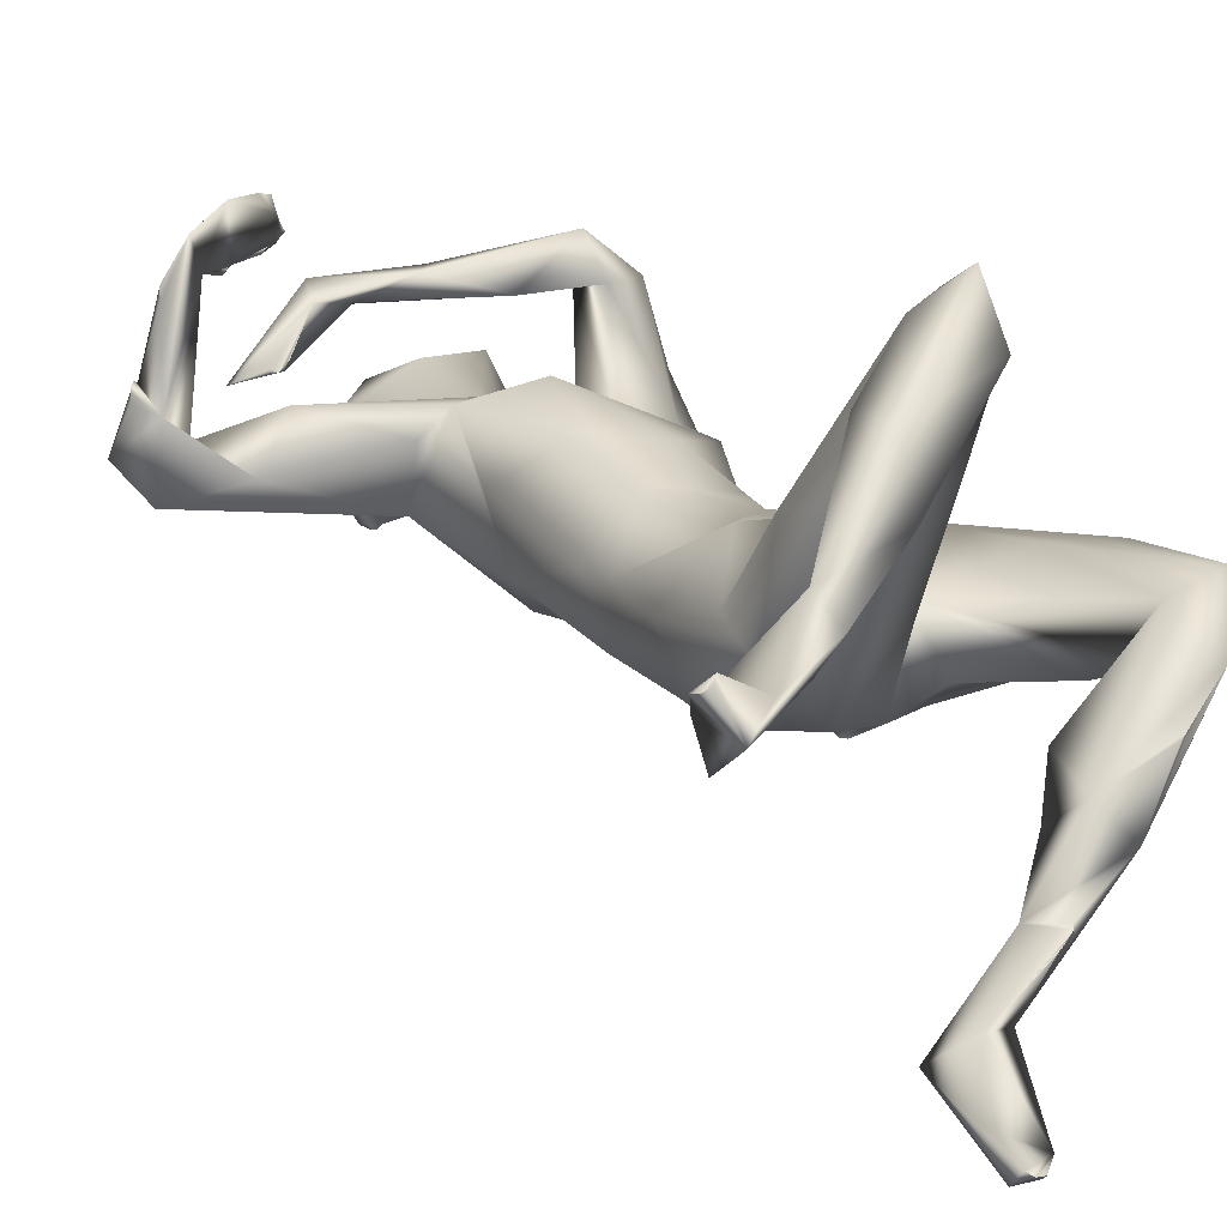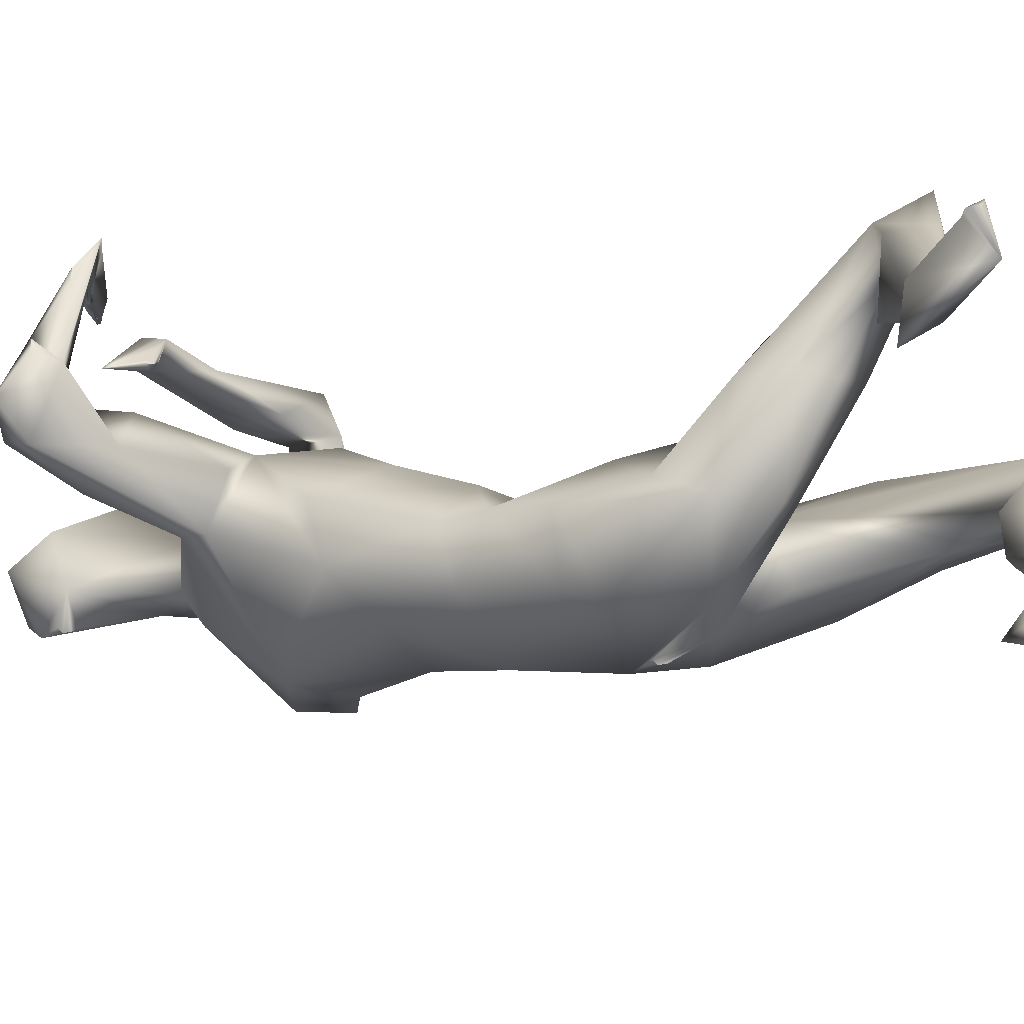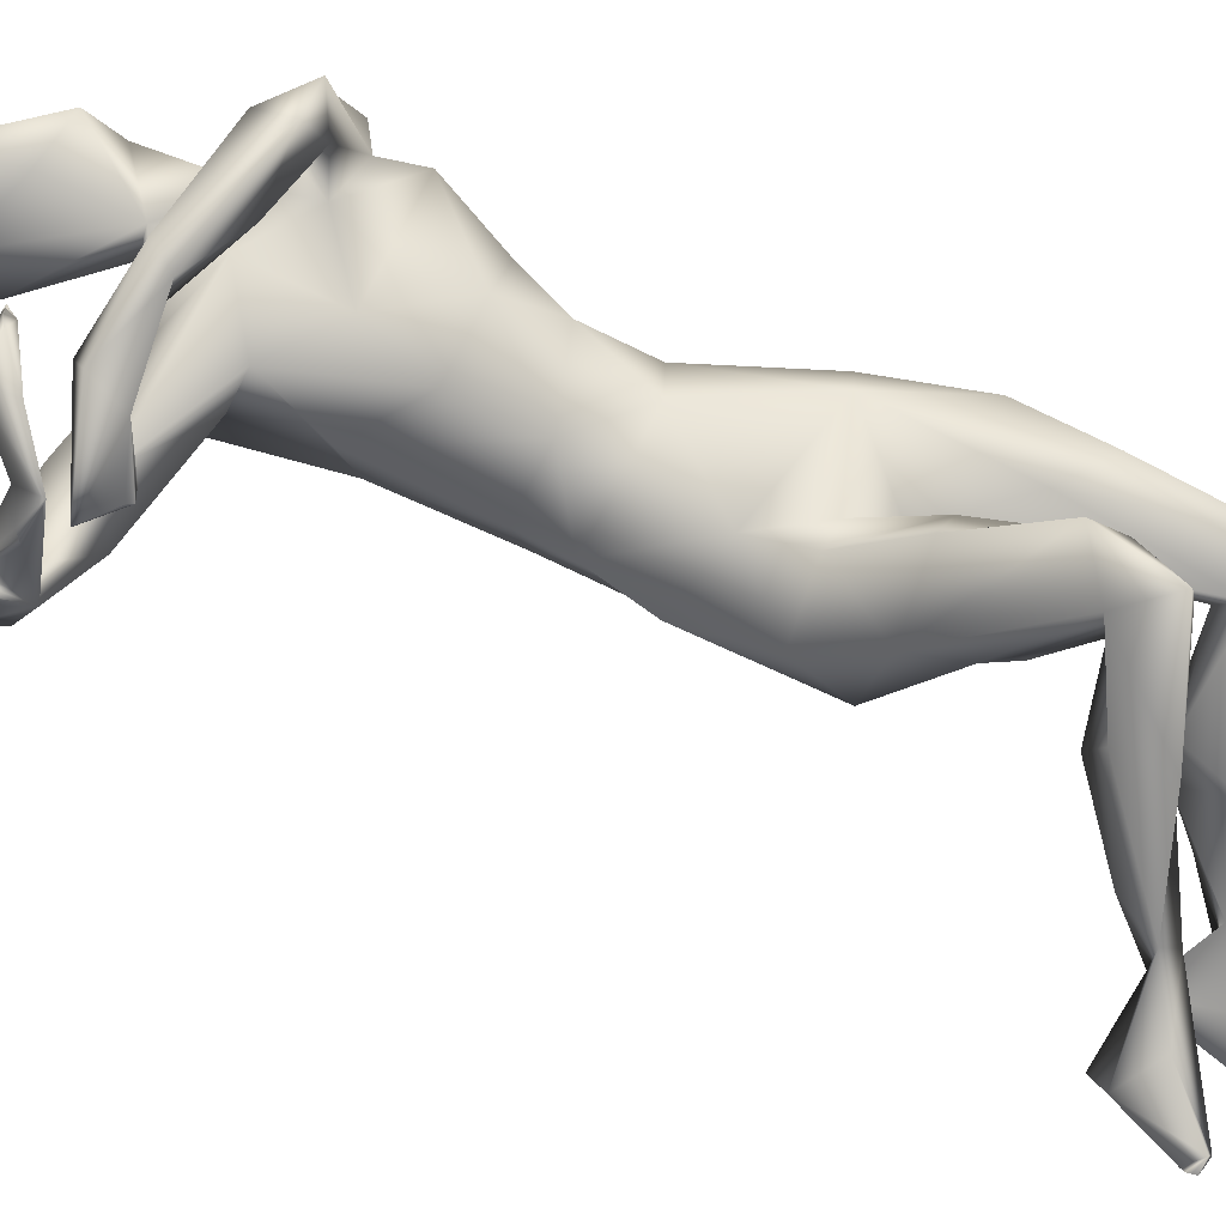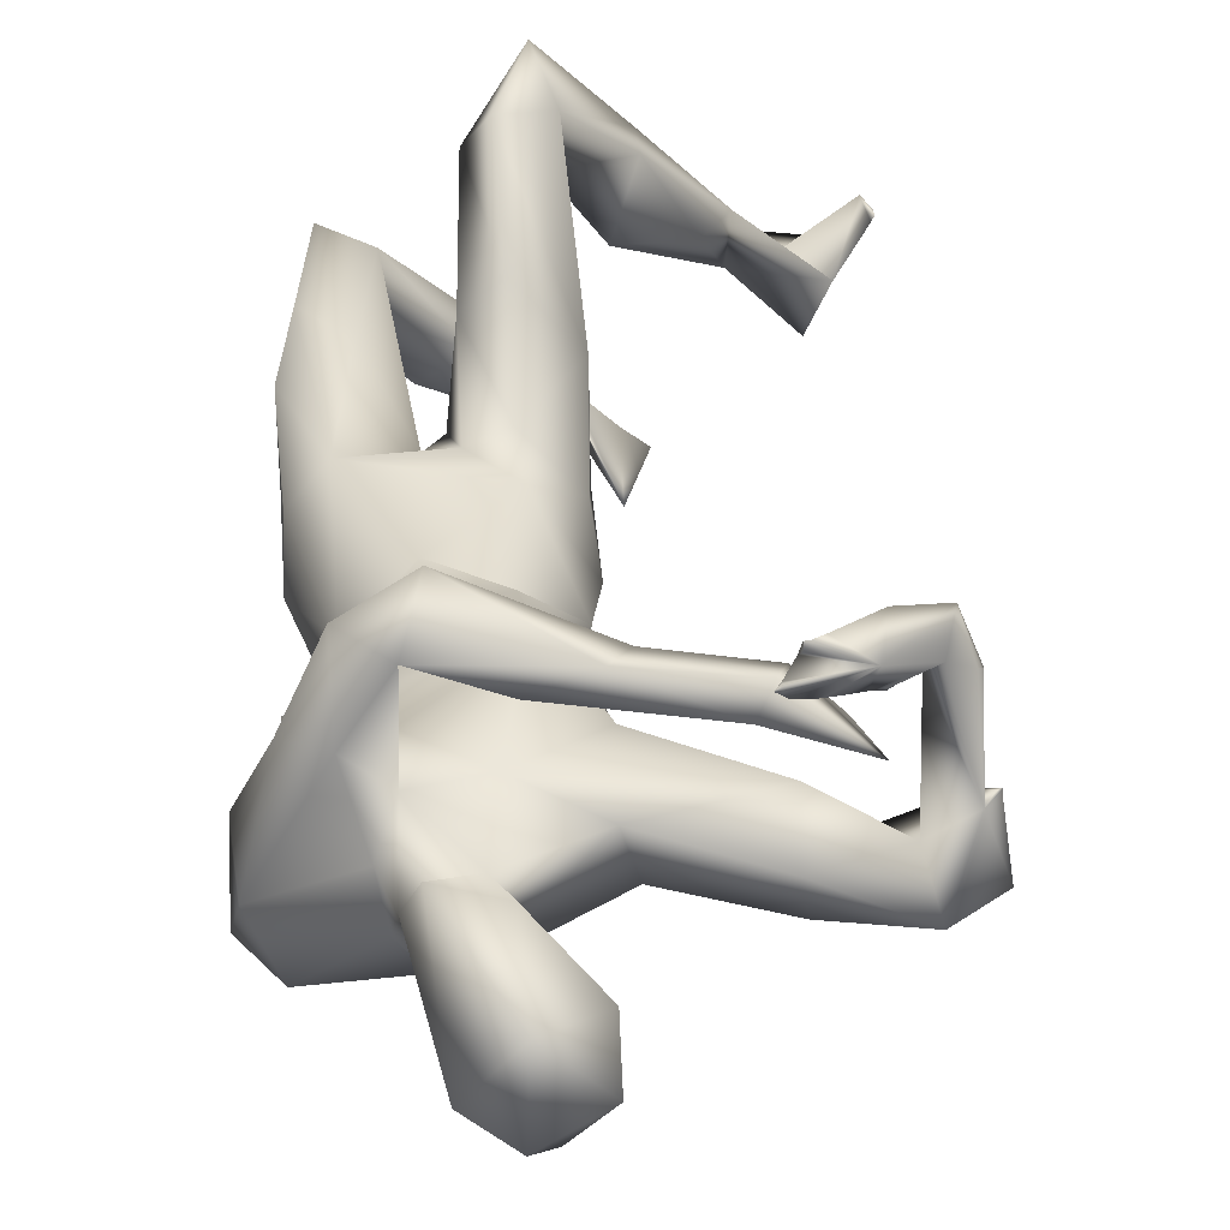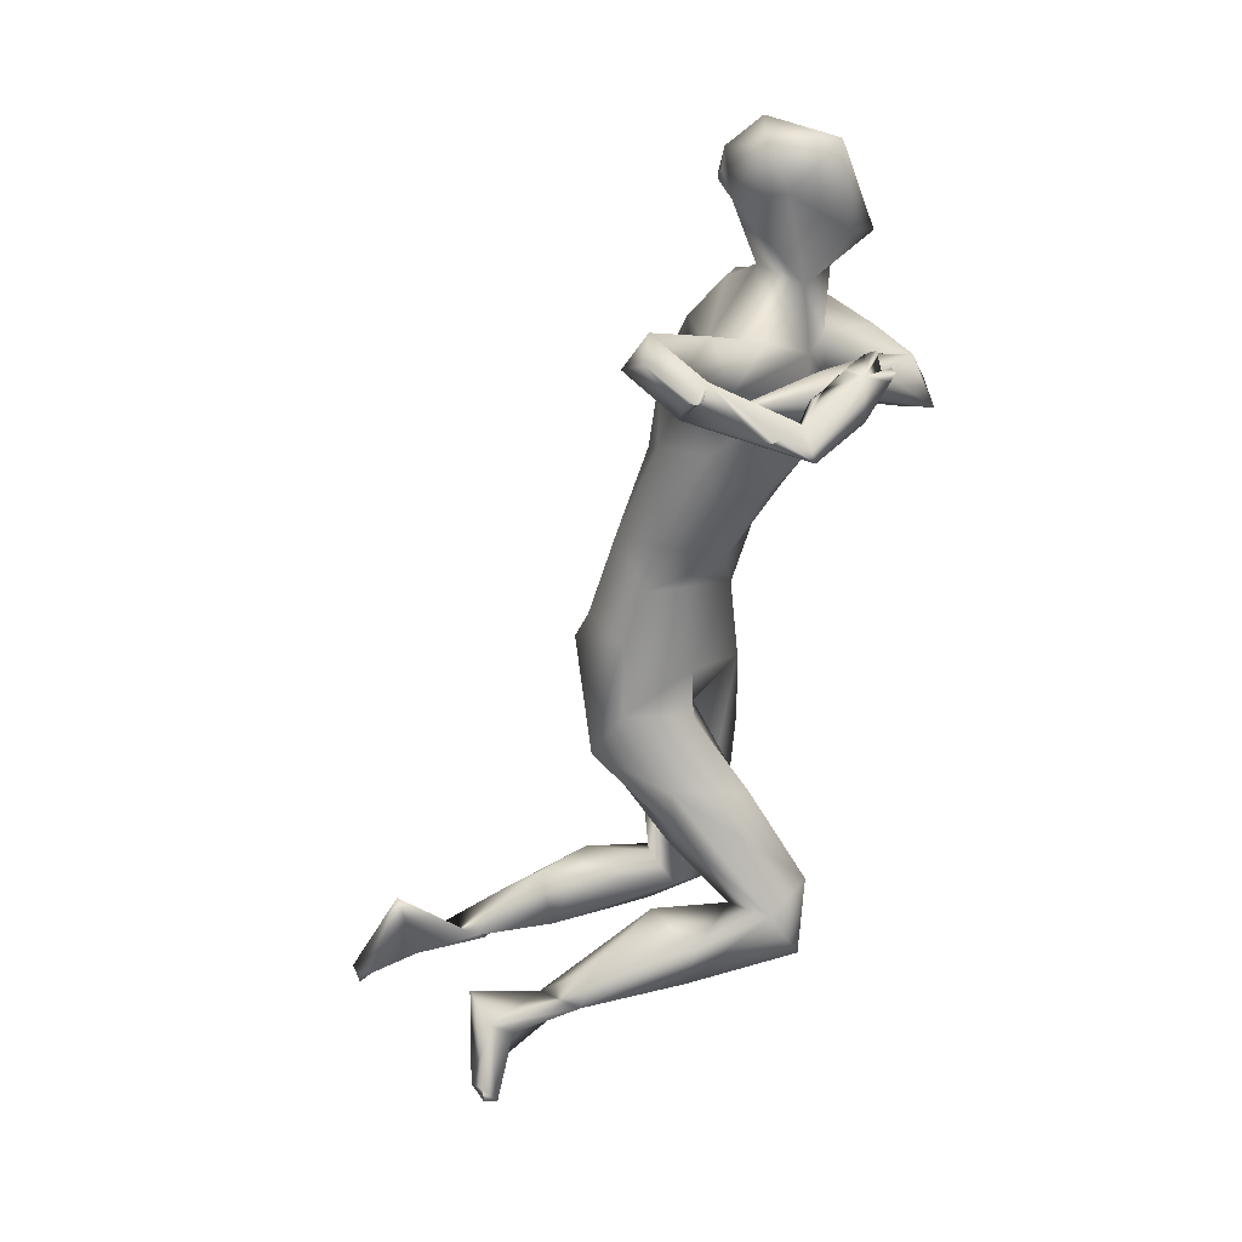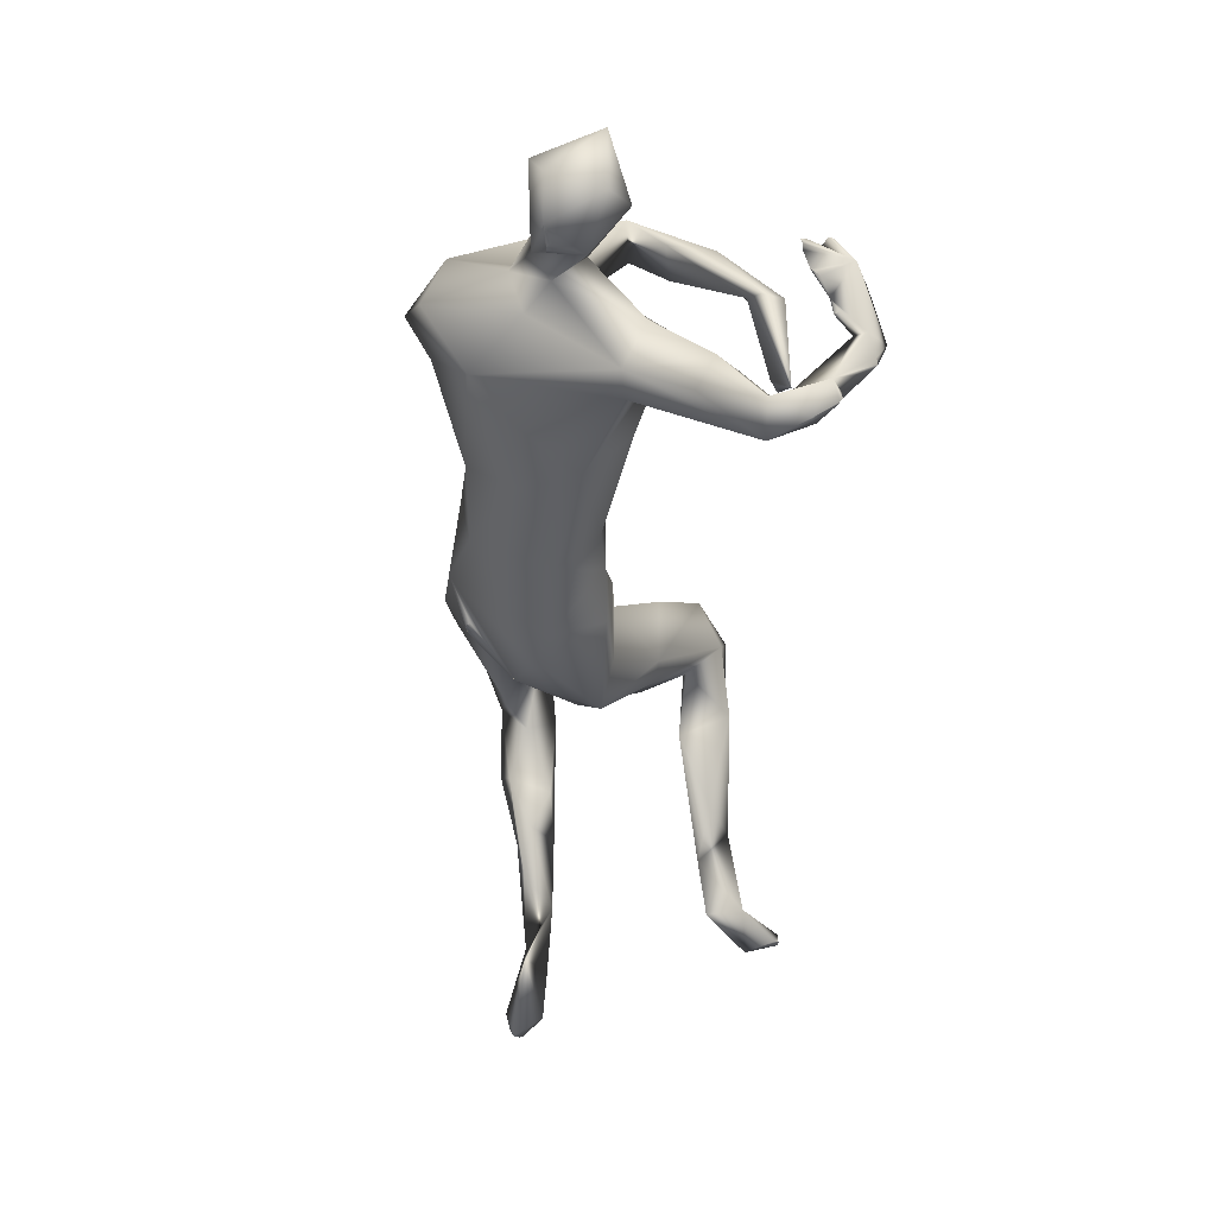
<metadata>
{"format":"obj","ext":"obj","renderer":"f3d","projection":"perspective","resolution":1024,"background":"white","views":[{"elev":2.2,"azim":-37.2,"up":"+Z"},{"elev":-32.5,"azim":-69.1,"up":"+Z"},{"elev":63.0,"azim":-76.0,"up":"+Z"},{"elev":41.6,"azim":169.4,"up":"+Z"},{"elev":32.0,"azim":-63.7,"up":"+Y"},{"elev":59.3,"azim":-139.8,"up":"+Y"}]}
</metadata>
<code>
v 5 13 36
v 5 13 36
v 5 13.5 36
v 5 13.5 36
v 5 14 36
v 5 14 36
v 7.96 12.05 32.65
v 6.097 12.61 37.28
v 5.667 12.67 36.33
v 5.432 14.4 35.6
v 10.08 20.25 34.27
v 13.82 16.47 35.34
v 12.92 21.92 30.02
v 20.34 17.29 39.14
v 19.3 19.34 36.2
v 25.08 7.431 5.044
v 23.41 8.846 9.004
v 18.76 19.12 41.98
v 22.17 22.92 42.17
v 27.83 25.76 53.21
v 28.82 20.19 45.59
v 27.21 20.36 52.12
v 20.28 101.1 53.42
v 19 104 54.5
v 19 104 55.5
v 19 104 56
v 20 101 62.5
v 20 101 63.5
v 20 101 63.5
v 20.77 105.9 56.29
v 22.97 102.2 66.09
v 20 101 64
v 20 101 64
v 20.55 101.4 64.4
v 21.51 98.98 68.05
v 18.77 107.3 50.1
v 21.61 104.7 46.09
v 23.52 108.6 48.34
v 19 104 55.5
v 19 104 56
v 19.55 104.4 56.4
v 24.23 101.5 65
v 25 5 6
v 25 5 6
v 24.6 5.551 6.4
v 25.5 5 6
v 25.5 5 6
v 28.19 6.661 6.909
v 26 5 6
v 26 5 6
v 26.33 5.667 5.667
v 26.82 11.48 14
v 27.76 18.79 10.82
v 30.51 12.76 13.89
v 30.64 27.42 45.82
v 28 96 57
v 28 96 57
v 28 96 57
v 28.5 96 57.5
v 29 96 58
v 29 96 58
v 29 96 58
v 27.85 98.91 48.42
v 31.58 104.4 46.56
v 25.6 100.2 55.99
v 24.17 103.5 51.57
v 31.29 99.47 54.49
v 27.6 96.6 56.97
v 27.63 96.64 57.33
v 33.48 100.5 64.92
v 31.83 96.88 62.69
v 29.33 96.67 57.67
v 29.4 96.52 58.4
v 29.25 97.04 57.2
v 26.83 101.9 71.11
v 27 103 65
v 27 103 65
v 26.67 103.3 65.65
v 27 103 65
v 27.33 102.7 65.67
v 27 103 65
v 28.36 103.8 65.94
v 33.19 104.5 70.39
v 32.58 104.9 51.36
v 28.29 106.3 70.29
v 30.5 105 67
v 31.5 105 67
v 31.5 105 67
v 31.4 104.6 72
v 32.5 11 18.5
v 33 11 19
v 31.42 13.37 20.36
v 33 11 19
v 33.5 11 19.5
v 34 11 20
v 34 11 20
v 34 11 20
v 34.4 11.39 19.6
v 34.4 11.42 20.4
v 36.56 16.91 20.59
v 37.81 13.47 28.1
v 39.55 19.95 25.52
v 40.65 20.39 30.92
v 38.73 22.12 56.91
v 36.2 22.63 63.06
v 35.87 27.44 53.75
v 34.69 28.09 59.79
v 40.44 30.75 61.98
v 37.02 32.59 45.43
v 35.35 35.99 46.6
v 35.01 42.01 46.41
v 41.11 40.75 53.92
v 35.31 44.38 35.31
v 36.47 50.16 39.03
v 41.5 56.46 29.99
v 37.17 59.79 38.6
v 39.32 66.91 40.97
v 40.6 72.49 41.58
v 39.47 93.28 51.6
v 40.47 95.93 45.41
v 43.52 99.98 53.18
v 37.37 99.27 63.01
v 32 105 67
v 32.4 104.9 67.6
v 32 105 67
v 33.94 105.8 68.03
v 33.02 105.4 71.4
v 34.33 105.7 68.67
v 34.4 105.6 69.4
v 34.4 106 68.6
v 34.4 106 69.4
v 35 106 69
v 35 106 69
v 35 106 69
v 35 106 69
v 32.5 105 72
v 32.5 105 72
v 33 105 72
v 33 105 72
v 41.65 12.68 24.76
v 44.5 12 31.5
v 45 12 32
v 45.4 12.38 31.6
v 49.71 12.56 36.68
v 48.25 17.23 40.66
v 45 12 32
v 45 12 32
v 45.4 12.42 32.4
v 46.19 20.67 28.78
v 42.55 27.23 56.78
v 40.02 39 35.89
v 46.07 39.86 38.56
v 43.1 31.54 48.82
v 44.92 39.85 50.25
v 45.12 47.4 30.15
v 46.05 48.31 43.89
v 51.14 48.84 30.41
v 42.13 55.43 45.46
v 42.04 48.9 45.84
v 41.05 60.41 32.06
v 42.23 71.15 35.07
v 53.24 69.86 32.17
v 45.33 69.99 47.98
v 42.45 84.45 40.48
v 40.87 85.84 47.7
v 45.09 78.6 52.1
v 49.24 90.63 37.56
v 42.18 91.96 54.58
v 47.06 85.17 56.88
v 50.62 95.94 55.46
v 41.88 96.46 65.47
v 41.78 99.18 46.59
v 35.2 102.2 62.74
v 47.05 114.3 47
v 47.23 121.3 50.75
v 48.83 16.08 29.74
v 53.3 15.83 42.88
v 54.92 18.12 36.97
v 49.68 19.96 36.29
v 51.44 27.67 34.58
v 57.56 29.3 36.68
v 52.2 33.69 44.11
v 48.58 43.55 39.93
v 56.46 28.92 44.49
v 51.2 41.61 33.81
v 59.45 39.98 34.5
v 52 54 29
v 52 54.5 29
v 52 55 29
v 51.6 55.4 29.48
v 52 54 29
v 52.4 53.6 29.48
v 52 54.5 29
v 56.68 59.23 31.43
v 52 55 29
v 57.92 51.79 31.37
v 56.2 49.58 45.37
v 51.4 63.17 46.26
v 56.13 78.96 35.39
v 48.55 80.63 36.4
v 54.13 77.19 51.61
v 56.63 94.57 37.46
v 56.86 90.19 55.08
v 57.26 95.47 54.45
v 49.62 98.21 63.75
v 55.79 89.13 64.67
v 56.88 95.42 65.44
v 44.17 98.94 66.35
v 48.79 92.48 63.61
v 54.41 90.62 69.3
v 53.42 102.1 43.73
v 52.79 104.6 47.65
v 52.67 103.1 53.65
v 55.25 107.8 47.19
v 46.57 116.3 53.89
v 51.94 111.1 58.93
v 57.58 109.1 59.71
v 50 115 44
v 50 115.5 44
v 50 116 44
v 49.6 116.4 44.55
v 50 115 44
v 50.4 114.6 44.48
v 50 115.5 44
v 50 116 44
v 50.67 118.7 44.37
v 57.54 119.1 49.89
v 53.4 121.9 47.76
v 52.85 121 57.27
v 59.19 38.46 44.21
v 60.96 56.09 37.6
v 60.08 50.34 41.45
v 58.25 68.87 36.17
v 57.87 64.57 40.63
v 55.92 71.33 47.49
v 58.73 75.22 39.88
v 59.7 76.89 47.85
v 62.81 84.18 41.85
v 63.75 89.78 38.77
v 62.81 88.55 53.15
v 63.79 84.07 51.65
v 60.82 90.86 65.59
v 65.65 97.63 39.66
v 58.96 101.6 47.37
v 58.88 106.4 54.39
v 59.52 98.5 50.95
v 61.31 95.96 58.98
v 68.88 92.32 40.08
v 68.12 90.64 49.83
v 68.32 96.6 47.03
v 64.95 92.55 57.75
f 7 8 9
f 9 1 7
f 7 1 3
f 8 2 9
f 5 7 3
f 7 10 11
f 11 10 8
f 12 8 7
f 15 14 7
f 13 11 15
f 12 14 18
f 18 22 20
f 21 14 15
f 30 23 27
f 35 23 42
f 33 30 29
f 34 32 35
f 31 42 30
f 31 35 85
f 38 37 36
f 36 37 23
f 40 30 39
f 41 26 23
f 48 44 47
f 16 49 46
f 16 48 51
f 52 17 48
f 53 54 48
f 92 54 53
f 55 19 20
f 20 22 107
f 69 65 68
f 65 71 70
f 71 57 59
f 74 68 65
f 74 61 59
f 122 74 65
f 35 42 75
f 82 31 85
f 78 76 42
f 75 82 83
f 86 87 82
f 94 90 93
f 54 93 90
f 52 91 94
f 52 95 92
f 54 96 94
f 92 140 101
f 100 140 54
f 92 102 100
f 102 92 101
f 102 101 103
f 22 104 105
f 104 21 55
f 110 106 107
f 110 109 106
f 107 106 20
f 110 151 109
f 114 113 111
f 111 113 110
f 113 151 110
f 114 111 159
f 160 116 117
f 119 168 67
f 120 63 37
f 172 120 37
f 84 172 64
f 173 122 65
f 173 70 208
f 82 123 124
f 82 124 126
f 85 125 88
f 127 83 85
f 129 83 128
f 85 129 131
f 130 132 128
f 131 134 130
f 136 83 138
f 127 138 83
f 139 85 137
f 101 140 141
f 140 142 141
f 143 140 144
f 101 144 145
f 101 146 144
f 149 100 102
f 149 140 100
f 101 145 103
f 106 150 104
f 109 151 153
f 153 152 154
f 150 153 154
f 151 155 152
f 154 152 156
f 183 156 152
f 111 112 159
f 114 159 158
f 158 159 156
f 117 116 158
f 117 158 198
f 117 161 160
f 161 162 160
f 163 117 198
f 200 161 164
f 163 235 201
f 120 168 119
f 168 169 170
f 171 122 209
f 67 170 121
f 205 209 122
f 175 174 215
f 176 178 144
f 177 144 178
f 182 177 184
f 186 180 185
f 183 182 197
f 189 157 190
f 194 191 193
f 195 194 193
f 197 156 183
f 158 197 198
f 194 115 160
f 194 155 115
f 194 190 155
f 194 160 162
f 163 198 235
f 206 209 205
f 171 209 210
f 210 209 206
f 207 208 210
f 211 202 172
f 121 170 213
f 212 211 172
f 215 174 213
f 214 212 174
f 220 174 221
f 226 222 224
f 225 226 224
f 226 221 174
f 226 214 223
f 215 216 229
f 217 229 216
f 227 228 229
f 184 178 181
f 197 184 230
f 230 181 186
f 231 232 186
f 197 230 232
f 231 196 194
f 194 233 231
f 233 234 231
f 234 197 232
f 234 232 231
f 237 235 236
f 236 234 233
f 199 236 233
f 238 199 239
f 240 241 238
f 241 201 237
f 247 204 207
f 240 206 203
f 242 240 251
f 207 210 242
f 207 242 247
f 212 244 211
f 213 204 245
f 244 245 246
f 239 240 238
f 240 239 249
f 239 248 249
f 251 240 249
f 250 249 248
f 243 248 202
f 243 250 248
f 251 250 247
f 8 4 2
f 5 10 7
f 6 8 10
f 6 4 8
f 11 13 7
f 13 15 7
f 11 8 12
f 12 7 14
f 11 18 15
f 18 11 12
f 18 19 15
f 18 20 19
f 37 63 23
f 25 24 23
f 63 66 23
f 29 30 27
f 26 25 23
f 27 23 35
f 28 27 35
f 32 28 35
f 33 34 30
f 31 34 35
f 31 30 34
f 85 35 75
f 36 23 24
f 39 36 24
f 39 30 36
f 36 30 38
f 30 66 38
f 40 41 30
f 30 41 23
f 30 42 66
f 45 16 43
f 17 16 45
f 16 46 43
f 48 45 44
f 17 45 48
f 16 51 49
f 51 48 50
f 48 47 50
f 17 53 16
f 53 48 16
f 52 53 17
f 53 52 92
f 54 52 48
f 18 14 21
f 22 18 21
f 15 55 21
f 19 55 15
f 106 55 20
f 66 63 67
f 42 23 66
f 69 68 56
f 65 69 71
f 68 74 58
f 74 59 58
f 71 69 57
f 71 59 60
f 74 72 61
f 72 73 62
f 73 71 60
f 73 72 74
f 71 73 74
f 70 173 65
f 31 78 42
f 82 78 31
f 80 42 76
f 81 82 80
f 78 82 81
f 42 80 82
f 82 75 42
f 38 64 37
f 38 66 84
f 84 66 67
f 38 84 64
f 85 86 82
f 85 88 86
f 83 89 75
f 85 75 89
f 54 90 52
f 52 90 91
f 92 100 54
f 94 91 90
f 54 94 93
f 52 94 95
f 54 98 96
f 98 99 97
f 99 92 95
f 98 54 140
f 99 98 140
f 92 99 140
f 22 21 104
f 55 106 104
f 153 106 109
f 105 107 22
f 107 105 108
f 111 110 107
f 108 111 107
f 108 112 111
f 116 113 114
f 116 115 113
f 115 155 113
f 116 114 158
f 116 160 115
f 64 172 37
f 63 120 119
f 67 63 119
f 84 67 121
f 84 121 172
f 71 74 122
f 171 71 122
f 70 71 171
f 208 70 171
f 82 87 123
f 82 126 83
f 125 126 124
f 85 126 125
f 126 128 83
f 126 130 128
f 85 130 126
f 131 130 85
f 85 83 129
f 133 129 128
f 135 131 129
f 136 89 83
f 137 85 89
f 139 127 85
f 140 143 142
f 144 140 176
f 101 141 146
f 143 148 147
f 148 144 146
f 148 143 144
f 102 103 149
f 140 149 176
f 145 179 103
f 179 149 103
f 150 106 153
f 105 104 150
f 108 105 150
f 153 151 152
f 112 150 154
f 112 108 150
f 113 155 151
f 152 155 157
f 156 159 154
f 159 112 154
f 161 117 118
f 118 117 163
f 164 161 118
f 165 164 118
f 165 118 163
f 165 163 166
f 166 163 201
f 167 200 164
f 165 166 168
f 168 166 169
f 120 202 167
f 168 164 165
f 120 164 168
f 120 167 164
f 172 202 120
f 170 67 168
f 173 205 122
f 173 208 205
f 175 226 174
f 177 145 144
f 145 183 179
f 179 178 149
f 149 178 176
f 180 178 179
f 182 145 177
f 180 179 183
f 180 181 178
f 186 181 180
f 185 180 183
f 183 145 182
f 182 184 197
f 152 157 183
f 183 157 185
f 157 188 187
f 189 188 157
f 190 157 155
f 192 157 187
f 192 196 157
f 194 192 191
f 190 194 195
f 194 196 192
f 157 196 185
f 197 158 156
f 162 233 194
f 200 162 161
f 200 199 162
f 167 202 200
f 202 199 200
f 169 166 201
f 170 169 203
f 204 170 203
f 205 207 206
f 208 171 210
f 208 207 205
f 121 212 172
f 121 213 212
f 213 170 204
f 215 213 216
f 174 212 213
f 216 213 217
f 217 213 245
f 174 219 218
f 220 219 174
f 223 174 218
f 223 214 174
f 226 223 222
f 221 226 225
f 228 227 226
f 226 227 214
f 228 226 175
f 175 215 229
f 175 229 228
f 184 177 178
f 181 230 184
f 196 186 185
f 232 230 186
f 196 231 186
f 234 198 197
f 199 233 162
f 234 235 198
f 236 235 234
f 238 237 236
f 201 235 237
f 202 239 199
f 199 238 236
f 169 201 241
f 203 169 241
f 240 203 241
f 238 241 237
f 206 207 203
f 204 203 207
f 242 206 240
f 247 242 251
f 242 210 206
f 211 243 202
f 245 204 246
f 204 247 246
f 247 250 246
f 212 214 244
f 214 245 244
f 227 245 214
f 229 217 227
f 217 245 227
f 202 248 239
f 250 251 249
f 250 244 246
f 244 243 211
f 250 243 244

</code>
